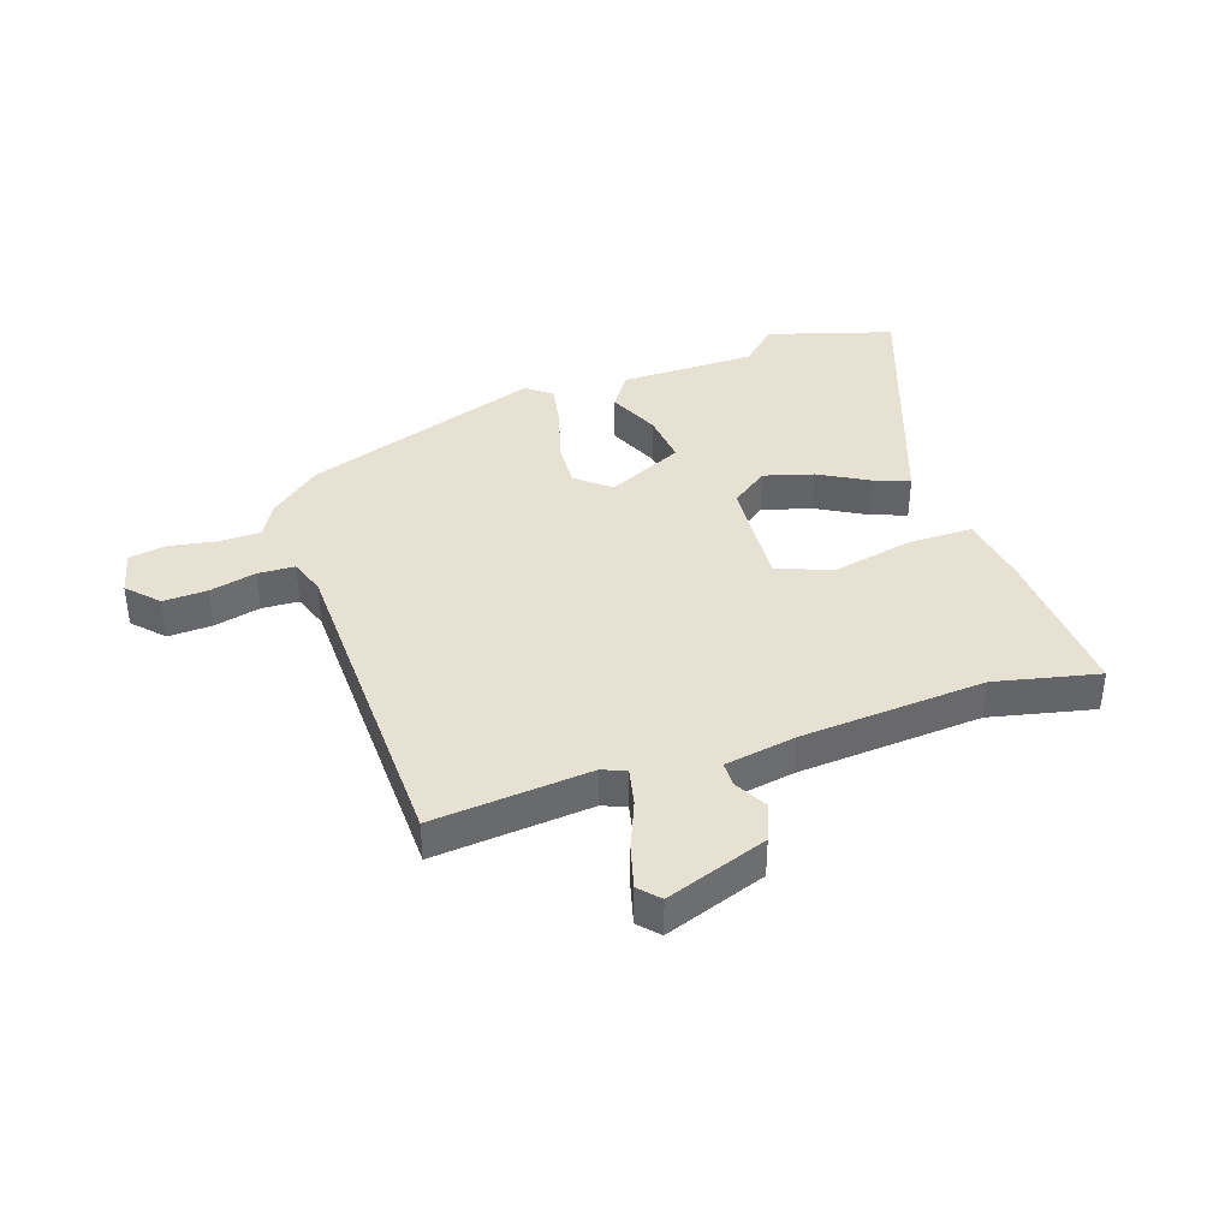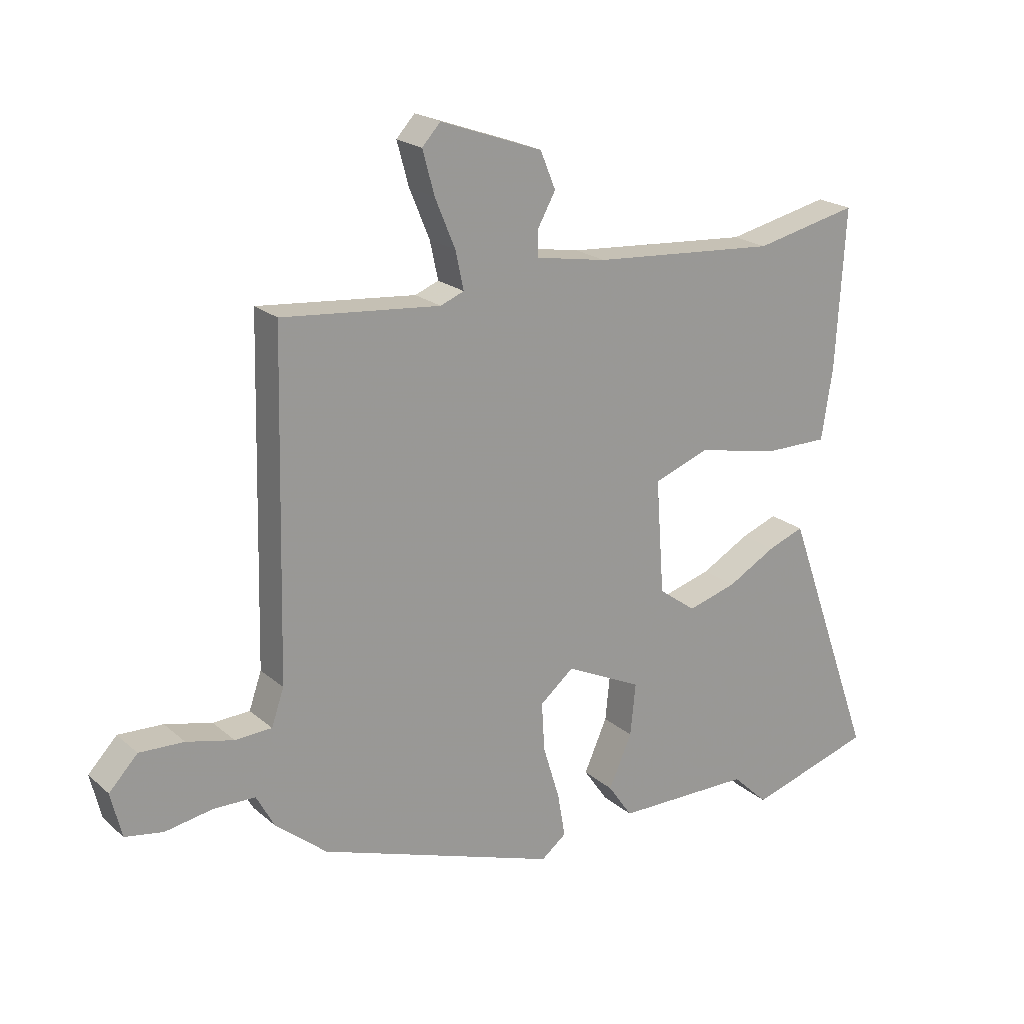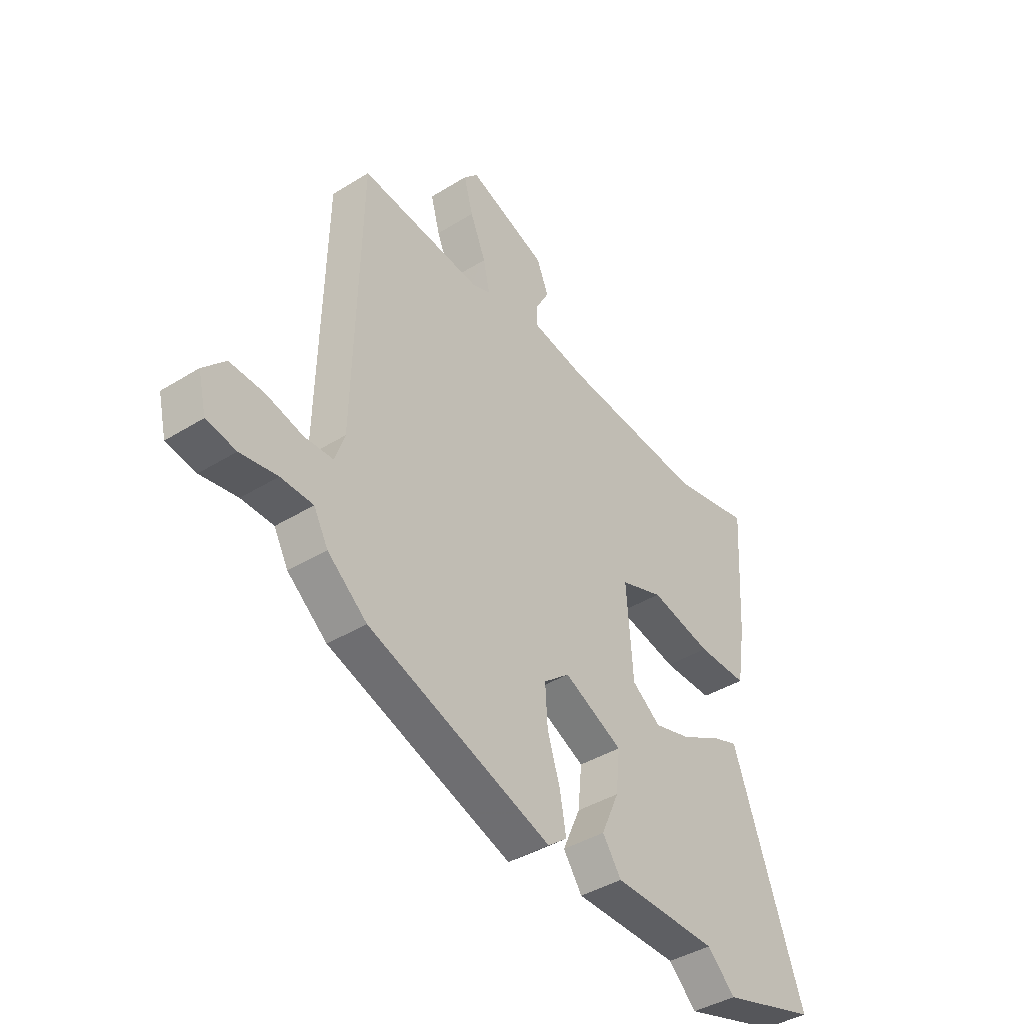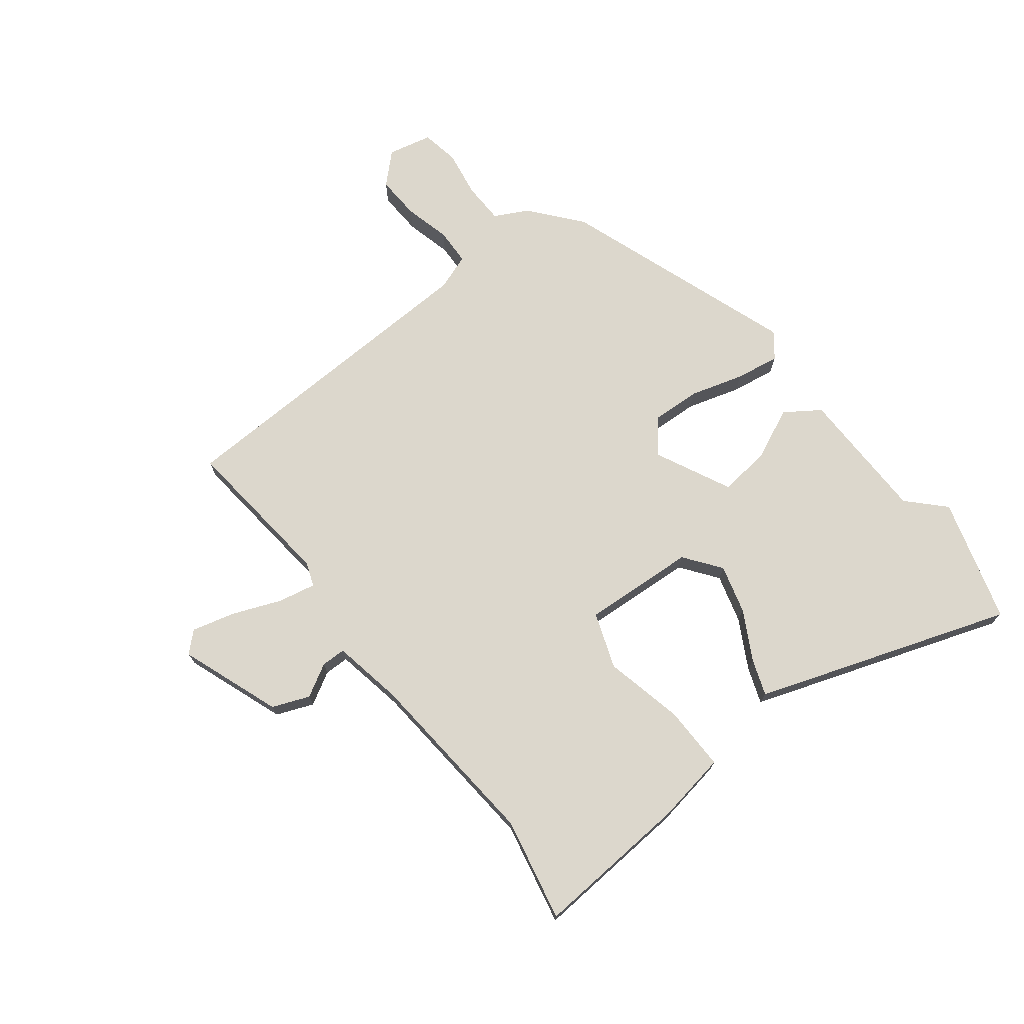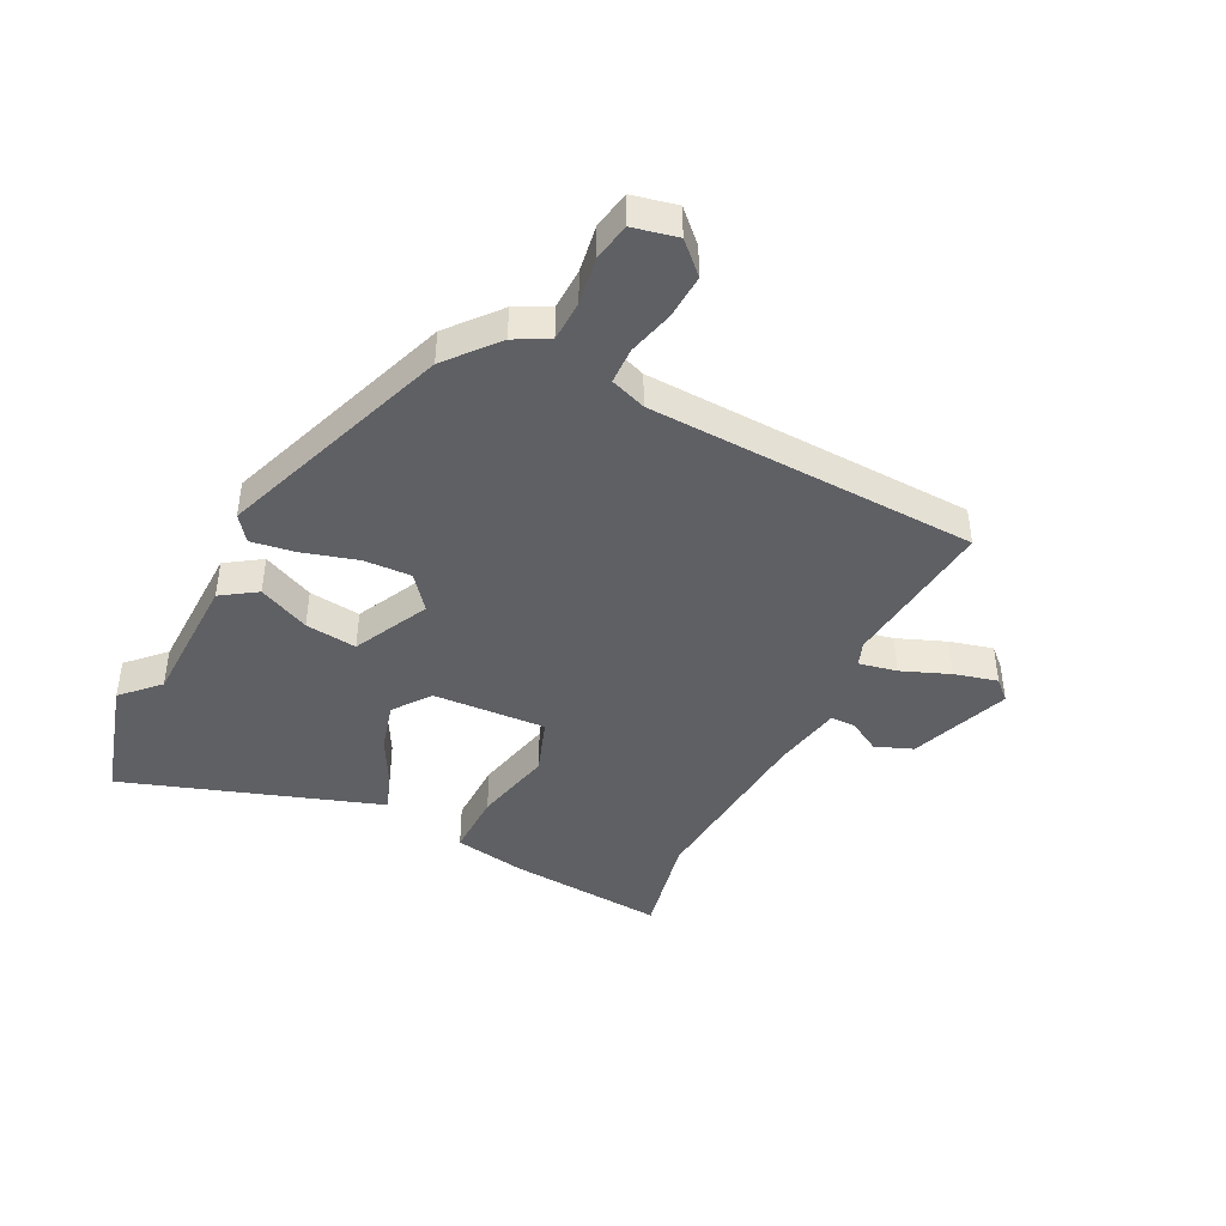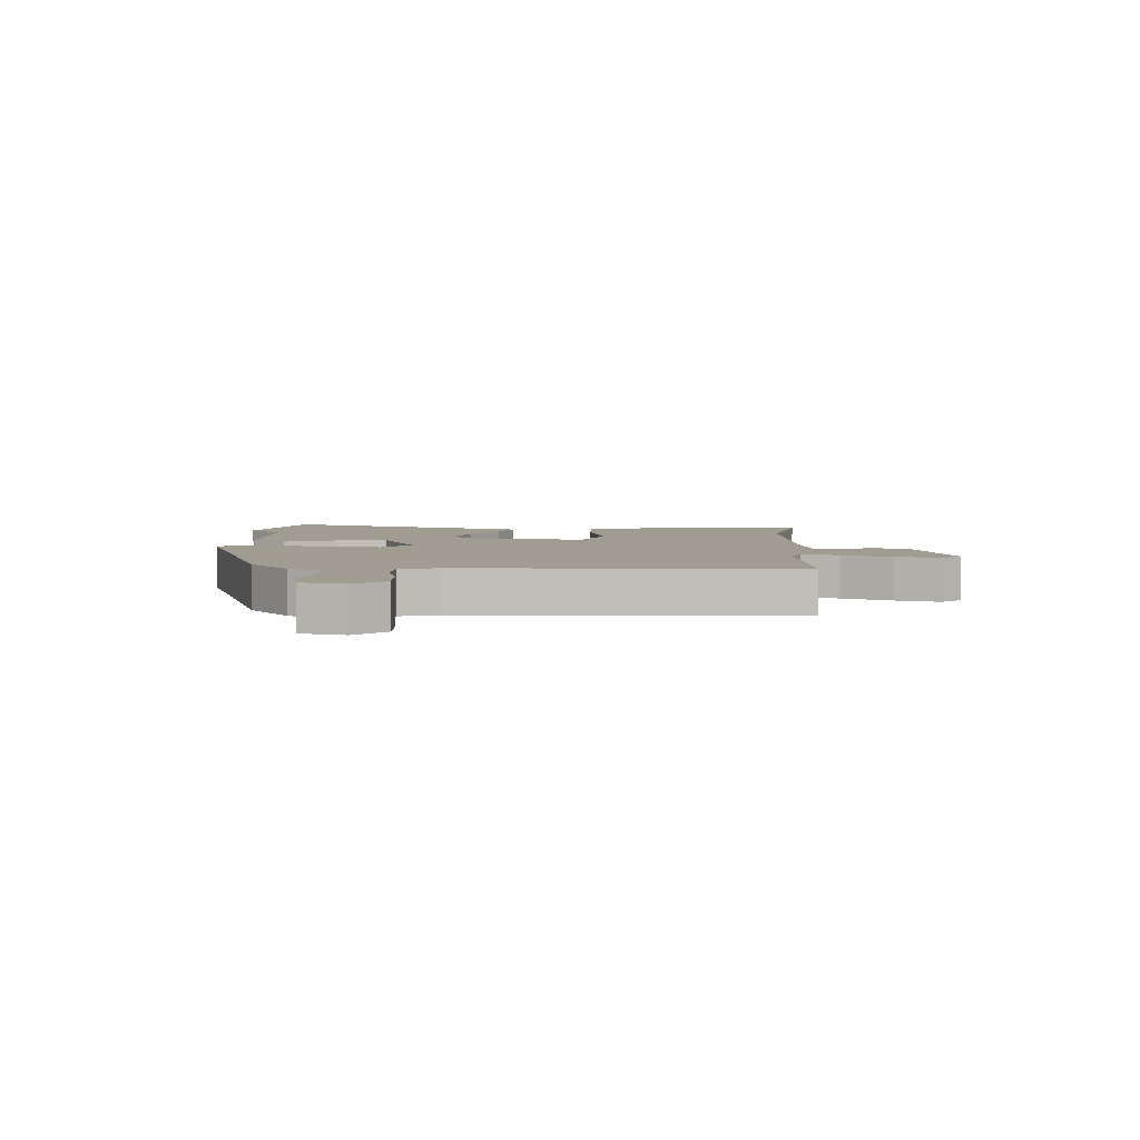
<metadata>
{"format":"obj","ext":"obj","renderer":"f3d","projection":"perspective","resolution":1024,"background":"white","views":[{"elev":38.9,"azim":-18.7,"up":"+Y"},{"elev":20.7,"azim":-33.8,"up":"+Z"},{"elev":-41.0,"azim":-52.9,"up":"+Z"},{"elev":73.0,"azim":51.5,"up":"+Y"},{"elev":-43.3,"azim":-117.5,"up":"+Y"},{"elev":4.4,"azim":-87.3,"up":"+Y"}]}
</metadata>
<code>
v 0.628 0.07 -0.461
v 0.418 0.07 -0.525
v 0.357 0.07 -0.467
v 0.128 0.07 -0.466
v 0.087 0.07 -0.407
v 0.126 0.07 -0.319
v 0.135 0.07 -0.231
v 0.006 0.07 -0.17
v -0.051 0.07 -0.217
v -0.046 0.07 -0.299
v -0.018 0.07 -0.39
v -0.005 0.07 -0.465
v -0.047 0.07 -0.498
v -0.449 0.07 -0.361
v -0.535 0.07 -0.291
v -0.566 0.07 -0.234
v -0.636 0.07 -0.233
v -0.716 0.07 -0.247
v -0.78 0.07 -0.236
v -0.798 0.07 -0.161
v -0.75 0.07 -0.11
v -0.675 0.07 -0.113
v -0.596 0.07 -0.132
v -0.534 0.07 -0.129
v -0.513 0.07 -0.068
v -0.5 0.07 0.493
v -0.233 0.07 0.468
v -0.193 0.07 0.484
v -0.207 0.07 0.548
v -0.241 0.07 0.63
v -0.261 0.07 0.703
v -0.23 0.07 0.737
v -0.058 0.07 0.676
v -0.032 0.07 0.613
v -0.063 0.07 0.557
v -0.062 0.07 0.515
v 0.058 0.07 0.494
v 0.371 0.07 0.471
v 0.546 0.07 0.51
v 0.53 0.07 0.242
v 0.511 0.07 0.121
v 0.401 0.07 0.121
v 0.265 0.07 0.15
v 0.171 0.07 0.115
v 0.185 0.07 -0.077
v 0.248 0.07 -0.123
v 0.331 0.07 -0.099
v 0.413 0.07 -0.053
v 0.474 0.07 -0.03
v 0.492 0.07 -0.08
v 0.628 0 -0.461
v 0.418 0 -0.525
v 0.357 0 -0.467
v 0.128 0 -0.466
v 0.087 0 -0.407
v 0.126 0 -0.319
v 0.135 0 -0.231
v 0.006 0 -0.17
v -0.051 0 -0.217
v -0.046 0 -0.299
v -0.018 0 -0.39
v -0.005 0 -0.465
v -0.047 0 -0.498
v -0.449 0 -0.361
v -0.535 0 -0.291
v -0.566 0 -0.234
v -0.636 0 -0.233
v -0.716 0 -0.247
v -0.78 0 -0.236
v -0.798 0 -0.161
v -0.75 0 -0.11
v -0.675 0 -0.113
v -0.596 0 -0.132
v -0.534 0 -0.129
v -0.513 0 -0.068
v -0.5 0 0.493
v -0.233 0 0.468
v -0.193 0 0.484
v -0.207 0 0.548
v -0.241 0 0.63
v -0.261 0 0.703
v -0.23 0 0.737
v -0.058 0 0.676
v -0.032 0 0.613
v -0.063 0 0.557
v -0.062 0 0.515
v 0.058 0 0.494
v 0.371 0 0.471
v 0.546 0 0.51
v 0.53 0 0.242
v 0.511 0 0.121
v 0.401 0 0.121
v 0.265 0 0.15
v 0.171 0 0.115
v 0.185 0 -0.077
v 0.248 0 -0.123
v 0.331 0 -0.099
v 0.413 0 -0.053
v 0.474 0 -0.03
v 0.492 0 -0.08
f 47 48 49 50
f 46 47 50 1
f 45 46 1 2
f 40 41 42 43
f 38 39 40 43
f 37 38 43 44
f 36 37 44 45
f 32 33 34 35
f 32 35 36
f 29 30 31 32
f 28 29 32 36
f 27 28 36 45
f 25 26 27 45
f 20 21 22 23
f 20 23 24
f 17 18 19 20
f 16 17 20 24
f 10 11 12 13
f 9 10 13 14
f 8 9 14 15
f 3 4 5 6
f 3 6 7
f 2 3 7
f 45 2 7
f 8 15 16 24
f 8 24 25 45
f 7 8 45
f 100 99 98 97
f 51 100 97 96
f 52 51 96 95
f 93 92 91 90
f 93 90 89 88
f 94 93 88 87
f 95 94 87 86
f 85 84 83 82
f 86 85 82
f 82 81 80 79
f 86 82 79 78
f 95 86 78 77
f 95 77 76 75
f 73 72 71 70
f 74 73 70
f 70 69 68 67
f 74 70 67 66
f 63 62 61 60
f 64 63 60 59
f 65 64 59 58
f 56 55 54 53
f 57 56 53
f 57 53 52
f 57 52 95
f 74 66 65 58
f 95 75 74 58
f 95 58 57
f 1 51 52 2
f 2 52 53 3
f 3 53 54 4
f 4 54 55 5
f 5 55 56 6
f 6 56 57 7
f 7 57 58 8
f 8 58 59 9
f 9 59 60 10
f 10 60 61 11
f 11 61 62 12
f 12 62 63 13
f 13 63 64 14
f 14 64 65 15
f 15 65 66 16
f 16 66 67 17
f 17 67 68 18
f 18 68 69 19
f 19 69 70 20
f 20 70 71 21
f 21 71 72 22
f 22 72 73 23
f 23 73 74 24
f 24 74 75 25
f 25 75 76 26
f 26 76 77 27
f 27 77 78 28
f 28 78 79 29
f 29 79 80 30
f 30 80 81 31
f 31 81 82 32
f 32 82 83 33
f 33 83 84 34
f 34 84 85 35
f 35 85 86 36
f 36 86 87 37
f 37 87 88 38
f 38 88 89 39
f 39 89 90 40
f 40 90 91 41
f 41 91 92 42
f 42 92 93 43
f 43 93 94 44
f 44 94 95 45
f 45 95 96 46
f 46 96 97 47
f 47 97 98 48
f 48 98 99 49
f 49 99 100 50
f 50 100 51 1

</code>
